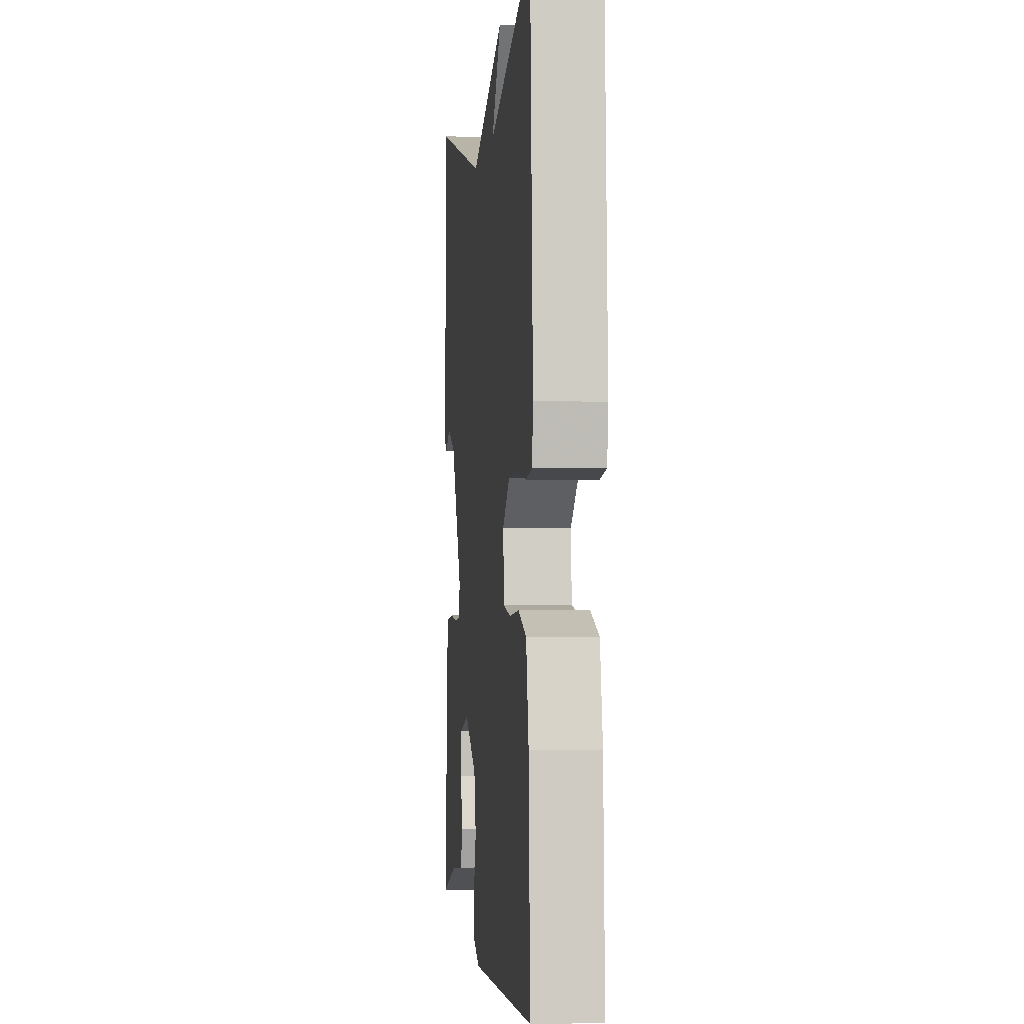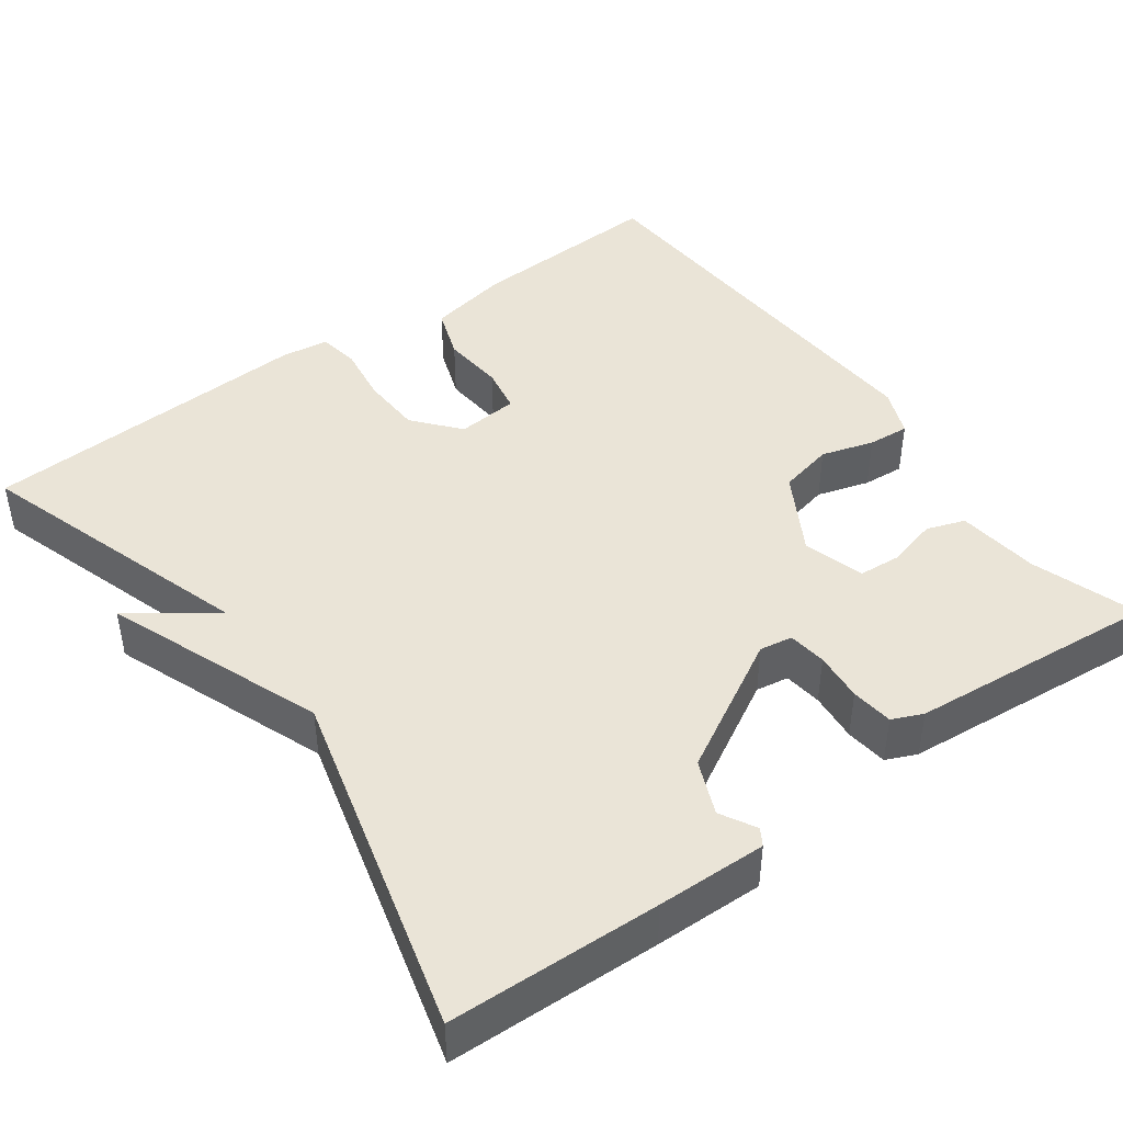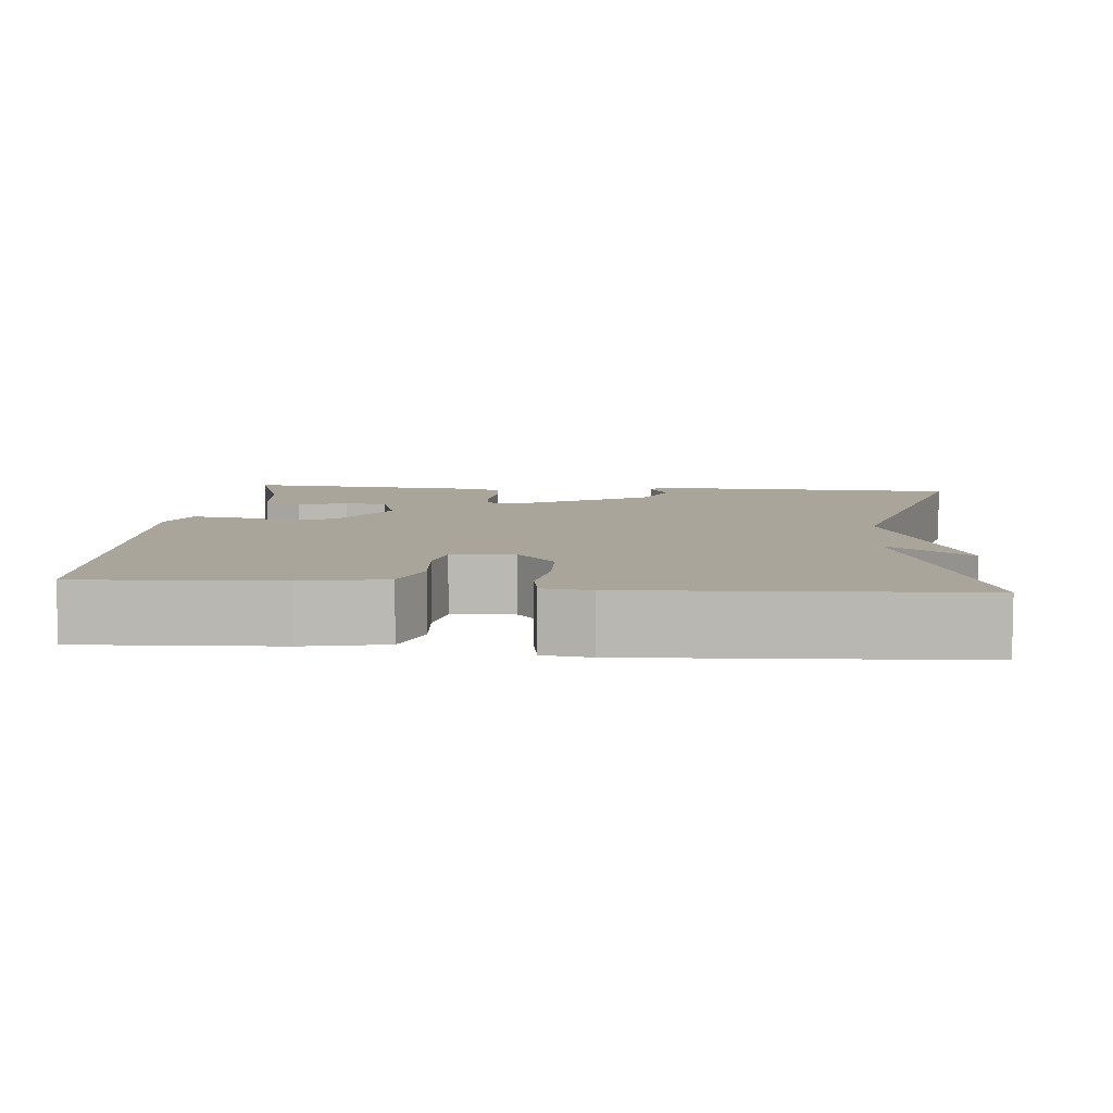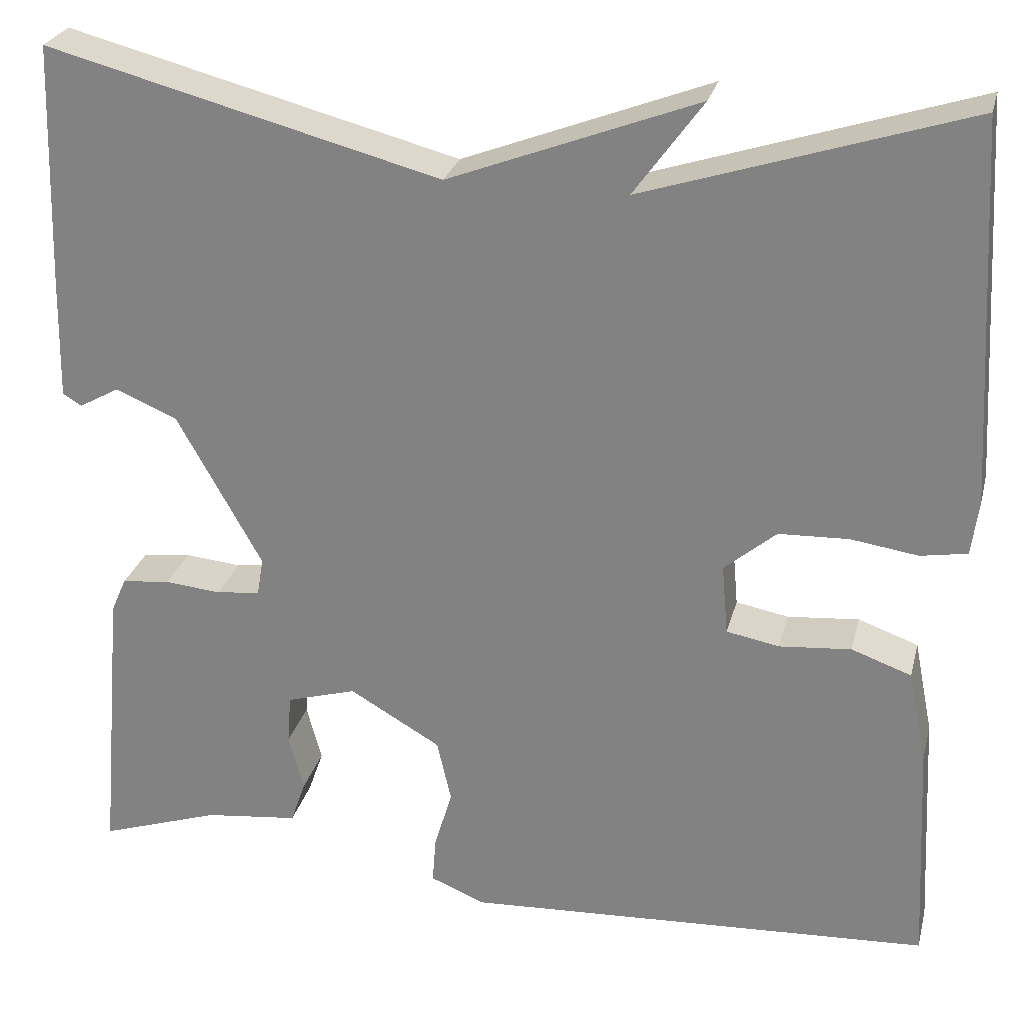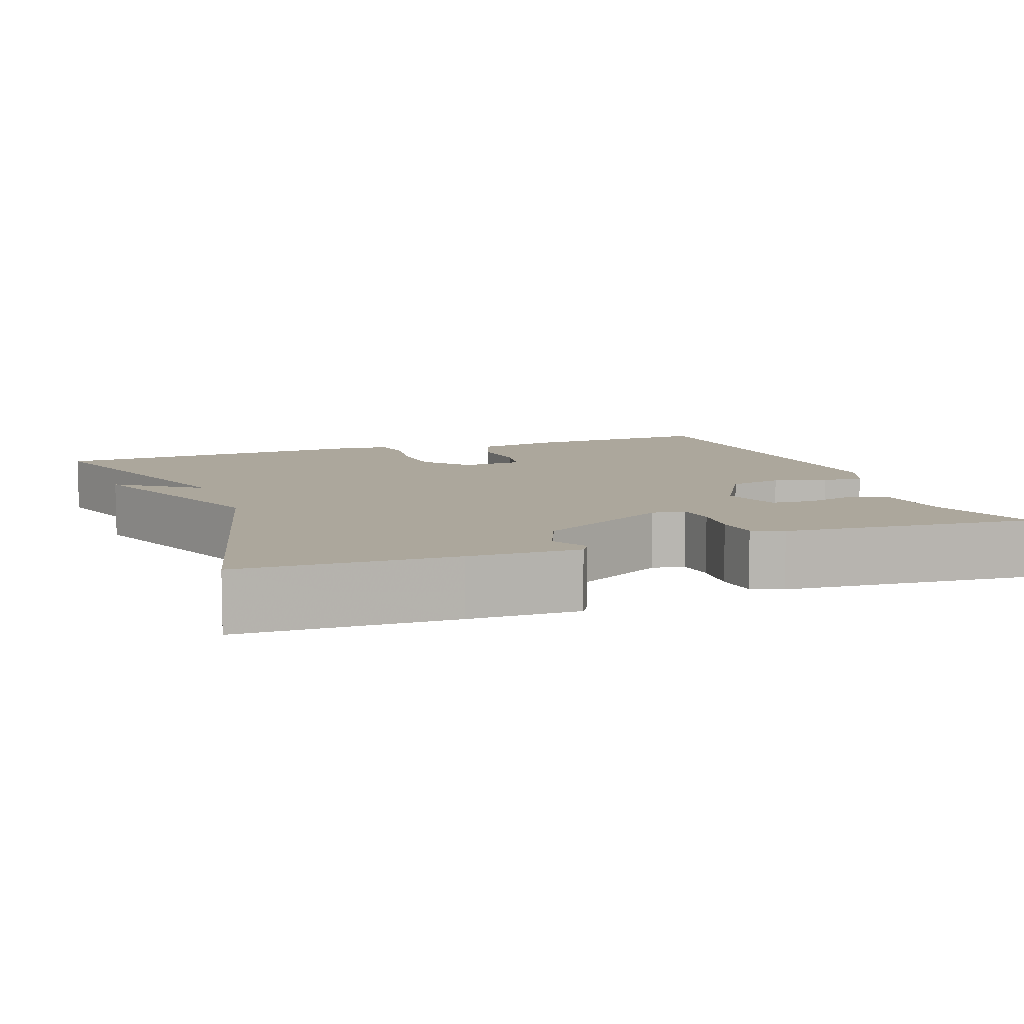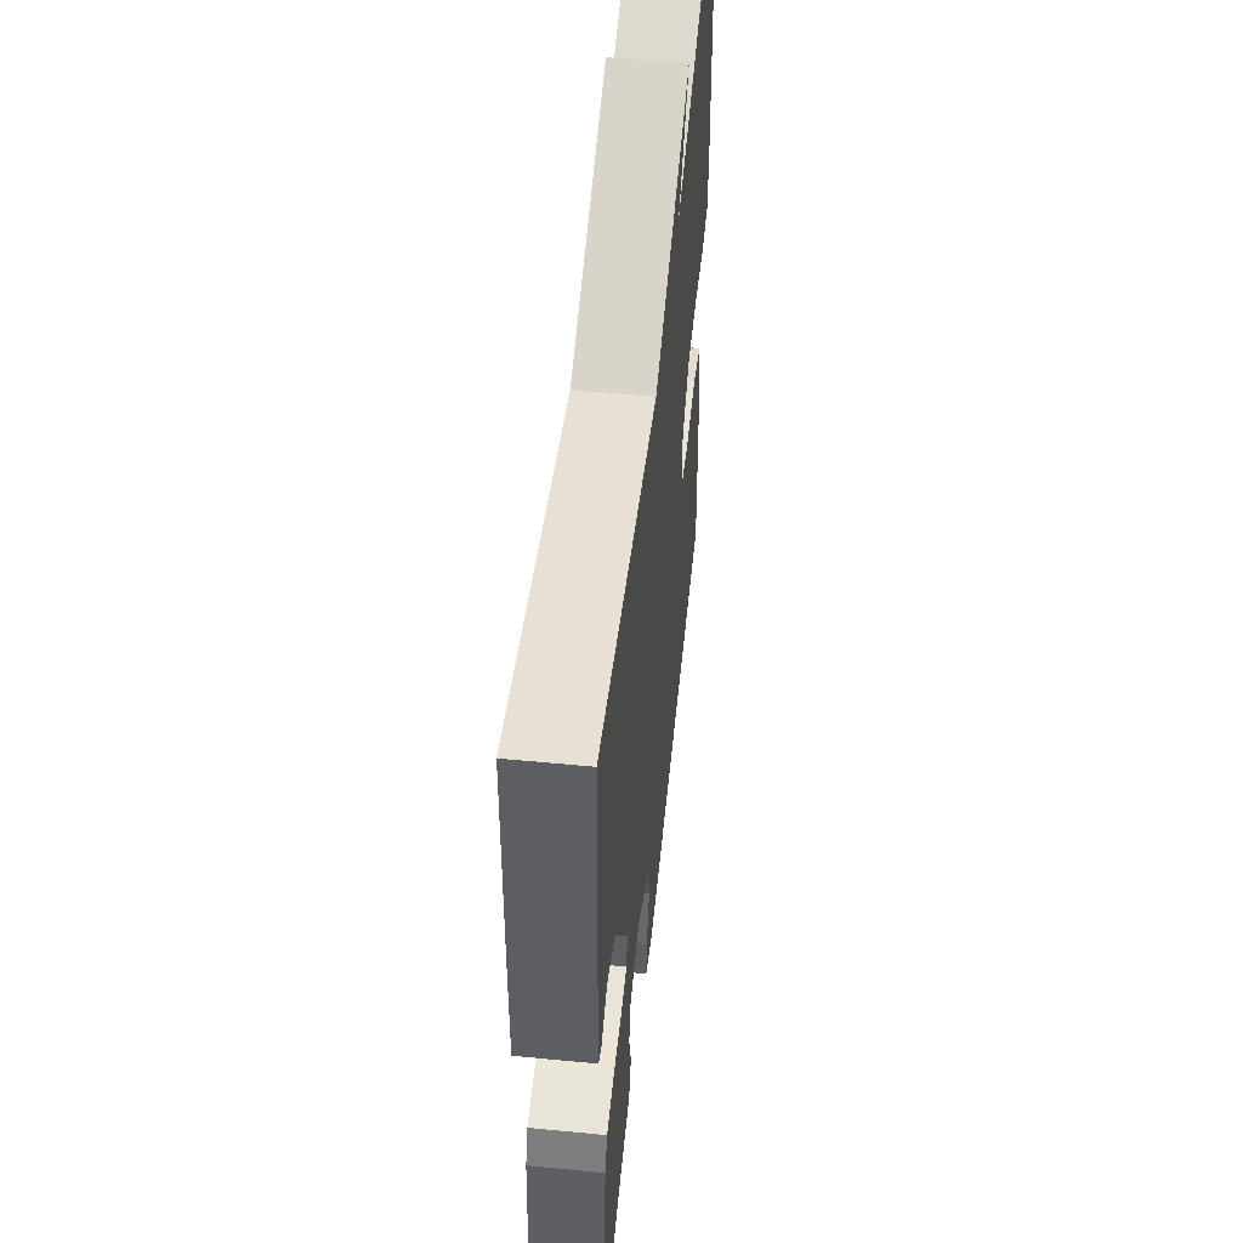
<metadata>
{"format":"obj","ext":"obj","renderer":"f3d","projection":"perspective","resolution":1024,"background":"white","views":[{"elev":-1.5,"azim":-96.0,"up":"+Z"},{"elev":43.8,"azim":54.0,"up":"+Y"},{"elev":7.6,"azim":-84.7,"up":"+Y"},{"elev":26.5,"azim":-166.3,"up":"+Z"},{"elev":8.4,"azim":69.7,"up":"+Y"},{"elev":53.4,"azim":95.9,"up":"+Z"}]}
</metadata>
<code>
v 0.5 0.07 0.5
v 0.509 0.07 0.232
v 0.512 0.07 0.093
v 0.491 0.07 0.08
v 0.446 0.07 0.105
v 0.377 0.07 0.076
v 0.282 0.07 -0.094
v 0.289 0.07 -0.136
v 0.338 0.07 -0.142
v 0.401 0.07 -0.136
v 0.455 0.07 -0.142
v 0.472 0.07 -0.181
v 0.5 0.07 -0.5
v 0.365 0.07 -0.455
v 0.26 0.07 -0.443
v 0.243 0.07 -0.394
v 0.26 0.07 -0.331
v 0.256 0.07 -0.276
v 0.178 0.07 -0.253
v 0.076 0.07 -0.312
v 0.06 0.07 -0.382
v 0.08 0.07 -0.449
v 0.084 0.07 -0.502
v 0.023 0.07 -0.527
v -0.5 0.07 -0.5
v -0.487 0.07 -0.248
v -0.466 0.07 -0.143
v -0.399 0.07 -0.119
v -0.319 0.07 -0.126
v -0.26 0.07 -0.115
v -0.253 0.07 -0.036
v -0.311 0.07 0.013
v -0.389 0.07 0.016
v -0.464 0.07 0.005
v -0.516 0.07 0.014
v -0.524 0.07 0.075
v -0.5 0.07 0.5
v -0.14 0.07 0.385
v -0.217 0.07 0.491
v 0.06 0.07 0.385
v 0.5 0 0.5
v 0.509 0 0.232
v 0.512 0 0.093
v 0.491 0 0.08
v 0.446 0 0.105
v 0.377 0 0.076
v 0.282 0 -0.094
v 0.289 0 -0.136
v 0.338 0 -0.142
v 0.401 0 -0.136
v 0.455 0 -0.142
v 0.472 0 -0.181
v 0.5 0 -0.5
v 0.365 0 -0.455
v 0.26 0 -0.443
v 0.243 0 -0.394
v 0.26 0 -0.331
v 0.256 0 -0.276
v 0.178 0 -0.253
v 0.076 0 -0.312
v 0.06 0 -0.382
v 0.08 0 -0.449
v 0.084 0 -0.502
v 0.023 0 -0.527
v -0.5 0 -0.5
v -0.487 0 -0.248
v -0.466 0 -0.143
v -0.399 0 -0.119
v -0.319 0 -0.126
v -0.26 0 -0.115
v -0.253 0 -0.036
v -0.311 0 0.013
v -0.389 0 0.016
v -0.464 0 0.005
v -0.516 0 0.014
v -0.524 0 0.075
v -0.5 0 0.5
v -0.14 0 0.385
v -0.217 0 0.491
v 0.06 0 0.385
f 38 39 40
f 36 37 38
f 35 36 38
f 34 35 38
f 33 34 38
f 32 33 38 40
f 40 1 2
f 32 40 2
f 31 32 2
f 27 28 29
f 26 27 29
f 25 26 29
f 24 25 29
f 23 24 29
f 22 23 29
f 21 22 29
f 20 21 29 30
f 19 20 30 31
f 14 15 16 17
f 14 17 18
f 13 14 18
f 12 13 18
f 11 12 18
f 10 11 18
f 9 10 18
f 8 9 18 19
f 2 3 4 5
f 2 5 6
f 31 2 6
f 7 8 19 31
f 6 7 31
f 80 79 78
f 78 77 76
f 78 76 75
f 78 75 74
f 78 74 73
f 80 78 73 72
f 42 41 80
f 42 80 72
f 42 72 71
f 69 68 67
f 69 67 66
f 69 66 65
f 69 65 64
f 69 64 63
f 69 63 62
f 69 62 61
f 70 69 61 60
f 71 70 60 59
f 57 56 55 54
f 58 57 54
f 58 54 53
f 58 53 52
f 58 52 51
f 58 51 50
f 58 50 49
f 59 58 49 48
f 45 44 43 42
f 46 45 42
f 46 42 71
f 71 59 48 47
f 71 47 46
f 1 41 42 2
f 2 42 43 3
f 3 43 44 4
f 4 44 45 5
f 5 45 46 6
f 6 46 47 7
f 7 47 48 8
f 8 48 49 9
f 9 49 50 10
f 10 50 51 11
f 11 51 52 12
f 12 52 53 13
f 13 53 54 14
f 14 54 55 15
f 15 55 56 16
f 16 56 57 17
f 17 57 58 18
f 18 58 59 19
f 19 59 60 20
f 20 60 61 21
f 21 61 62 22
f 22 62 63 23
f 23 63 64 24
f 24 64 65 25
f 25 65 66 26
f 26 66 67 27
f 27 67 68 28
f 28 68 69 29
f 29 69 70 30
f 30 70 71 31
f 31 71 72 32
f 32 72 73 33
f 33 73 74 34
f 34 74 75 35
f 35 75 76 36
f 36 76 77 37
f 37 77 78 38
f 38 78 79 39
f 39 79 80 40
f 40 80 41 1

</code>
